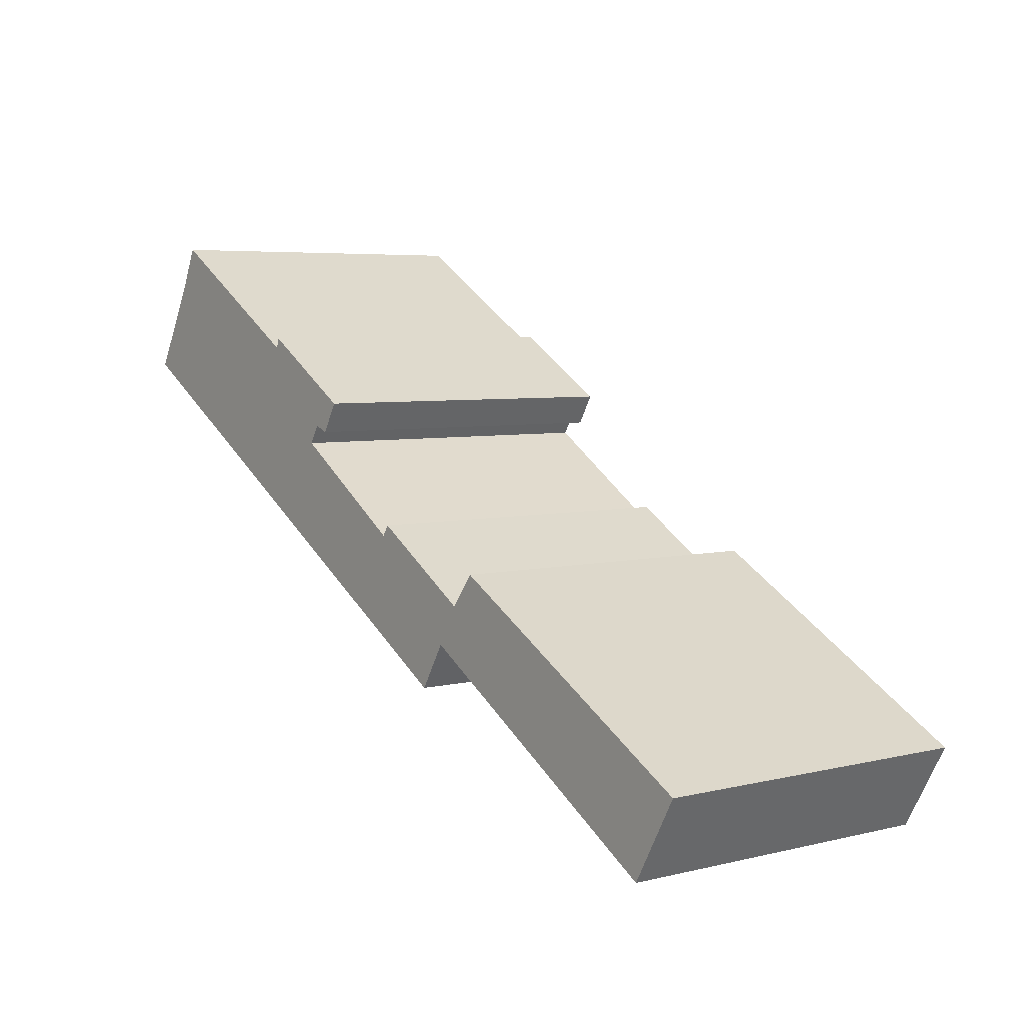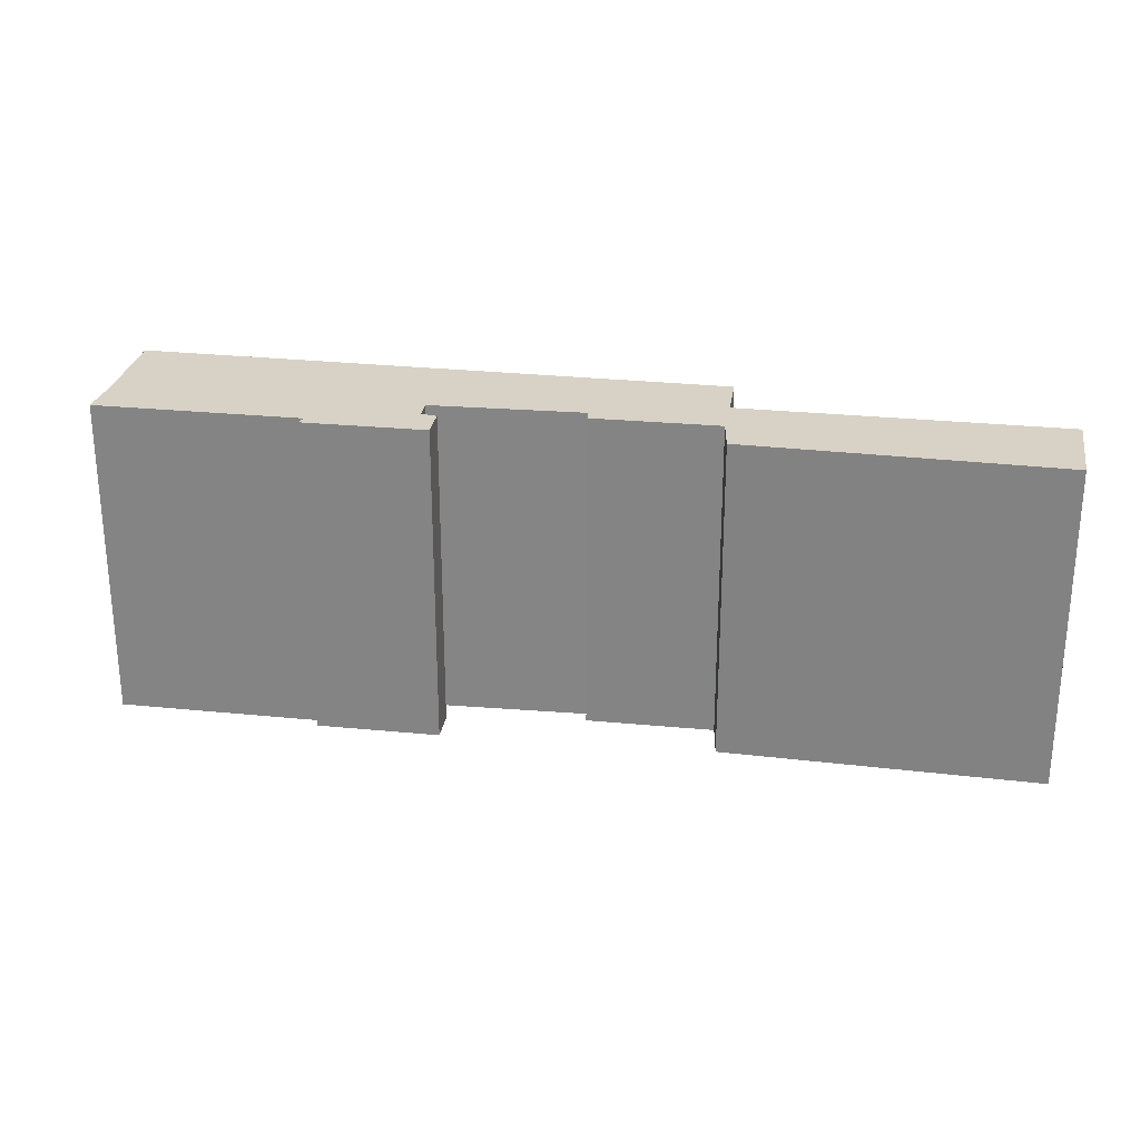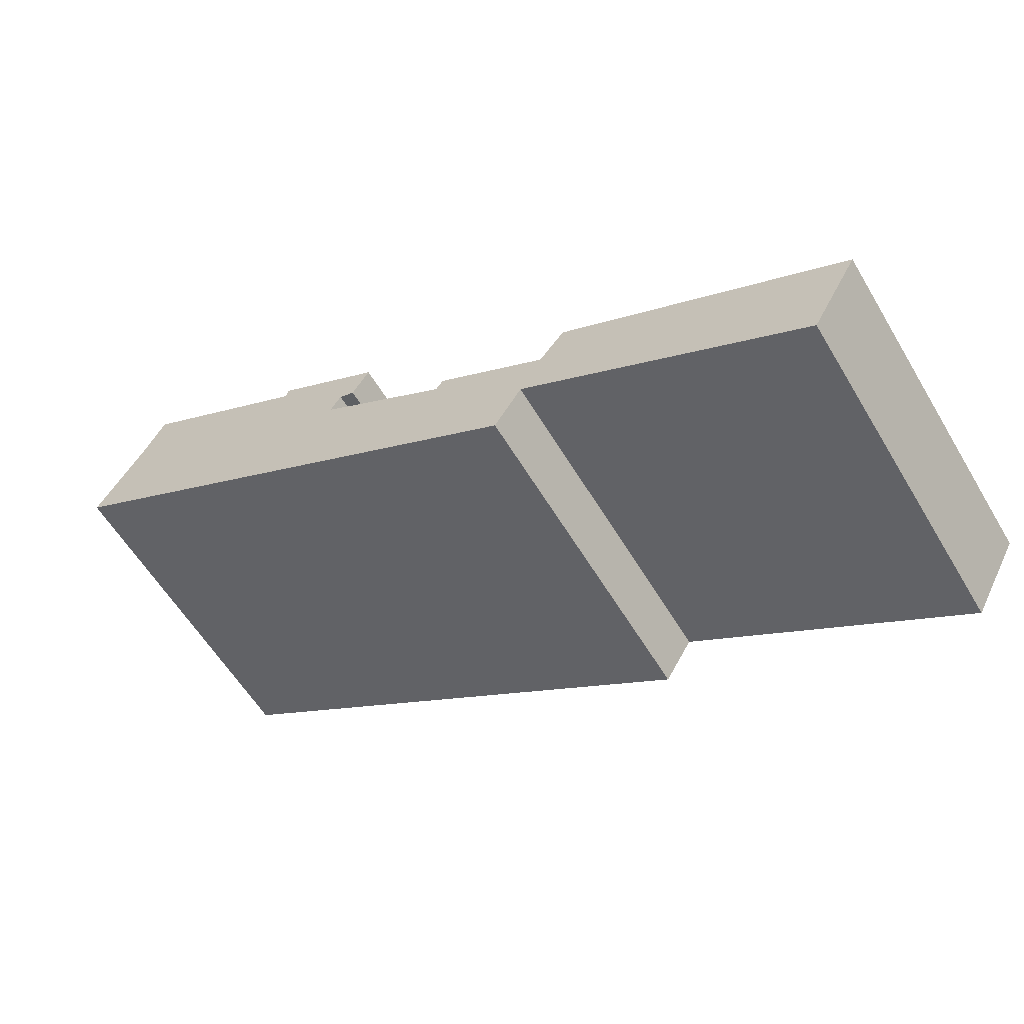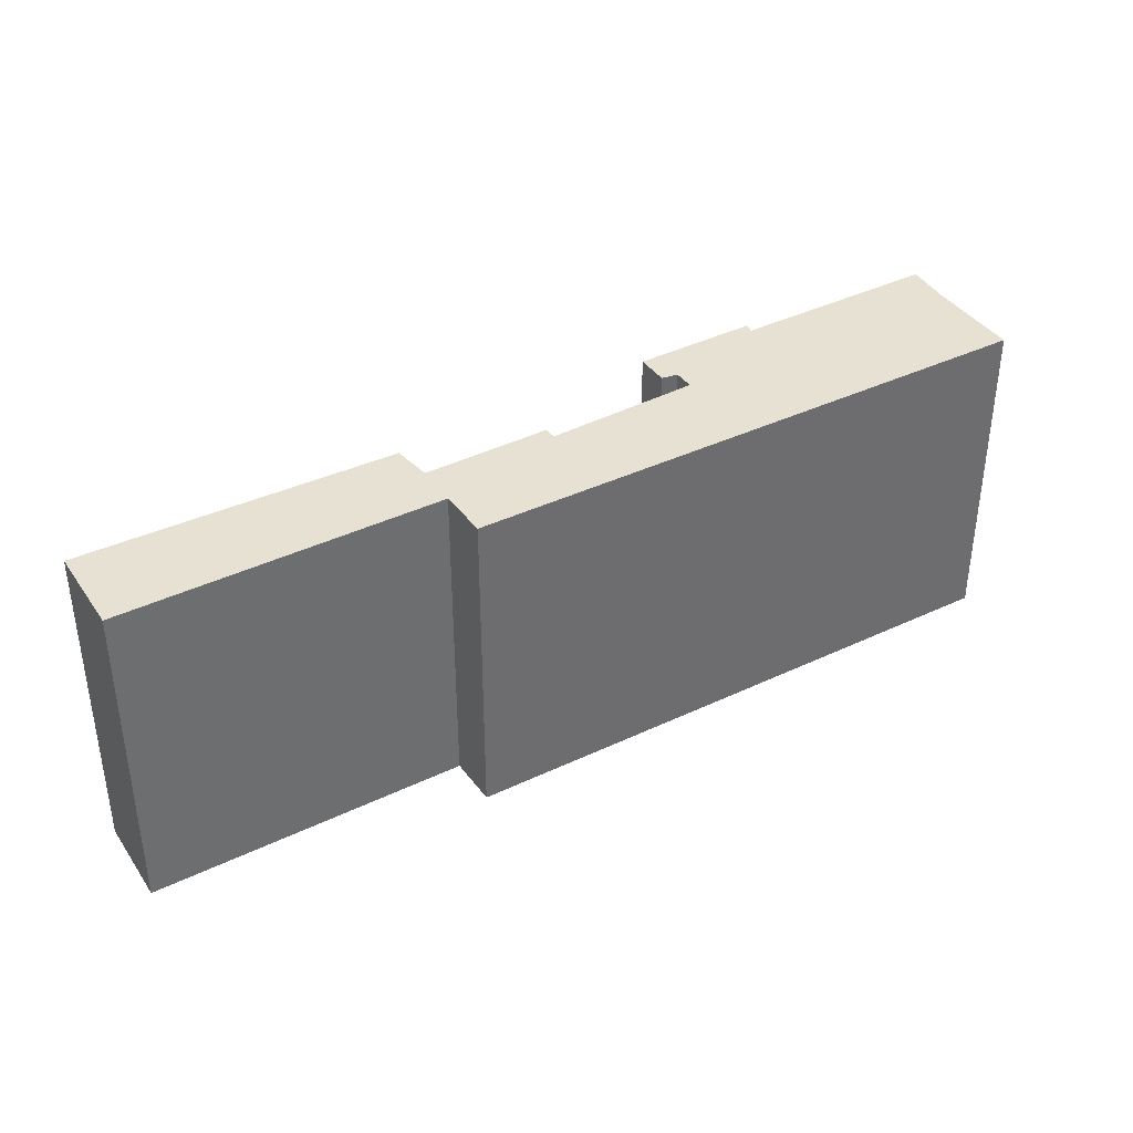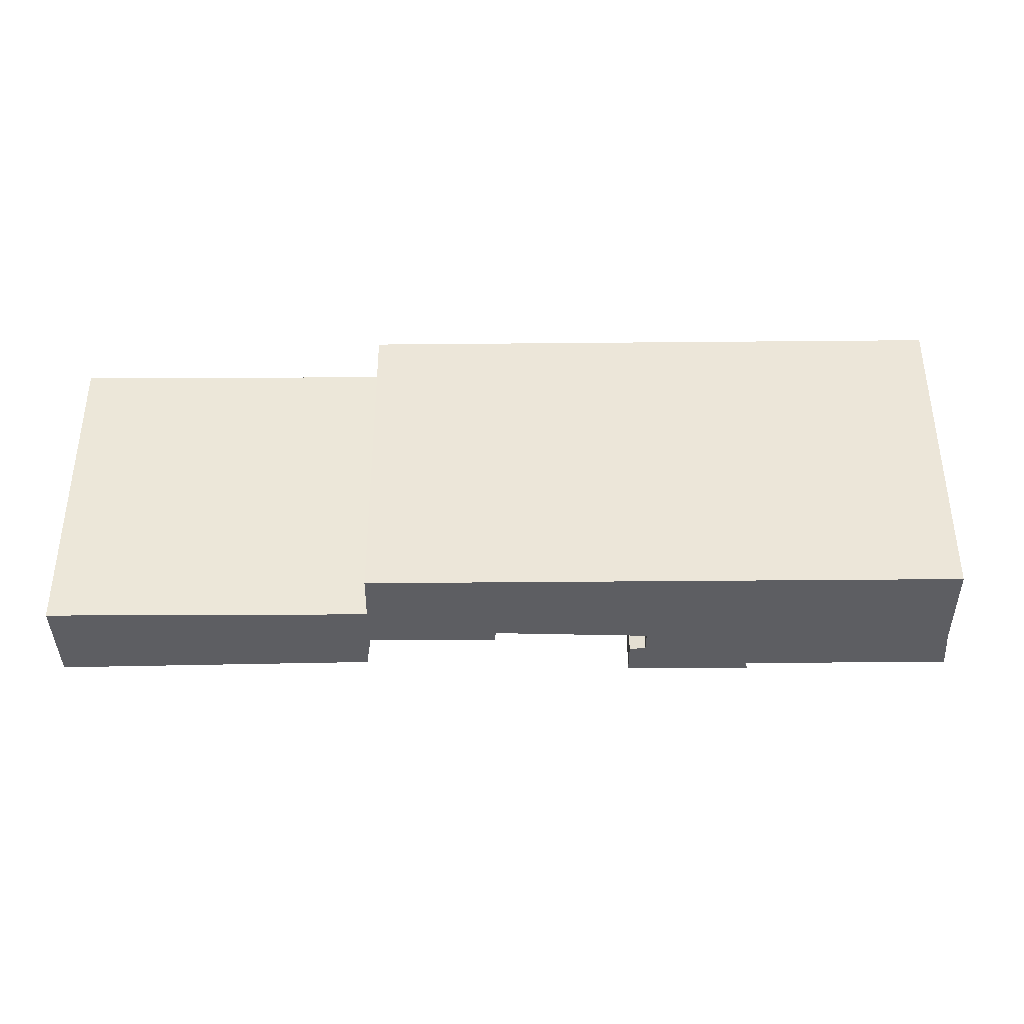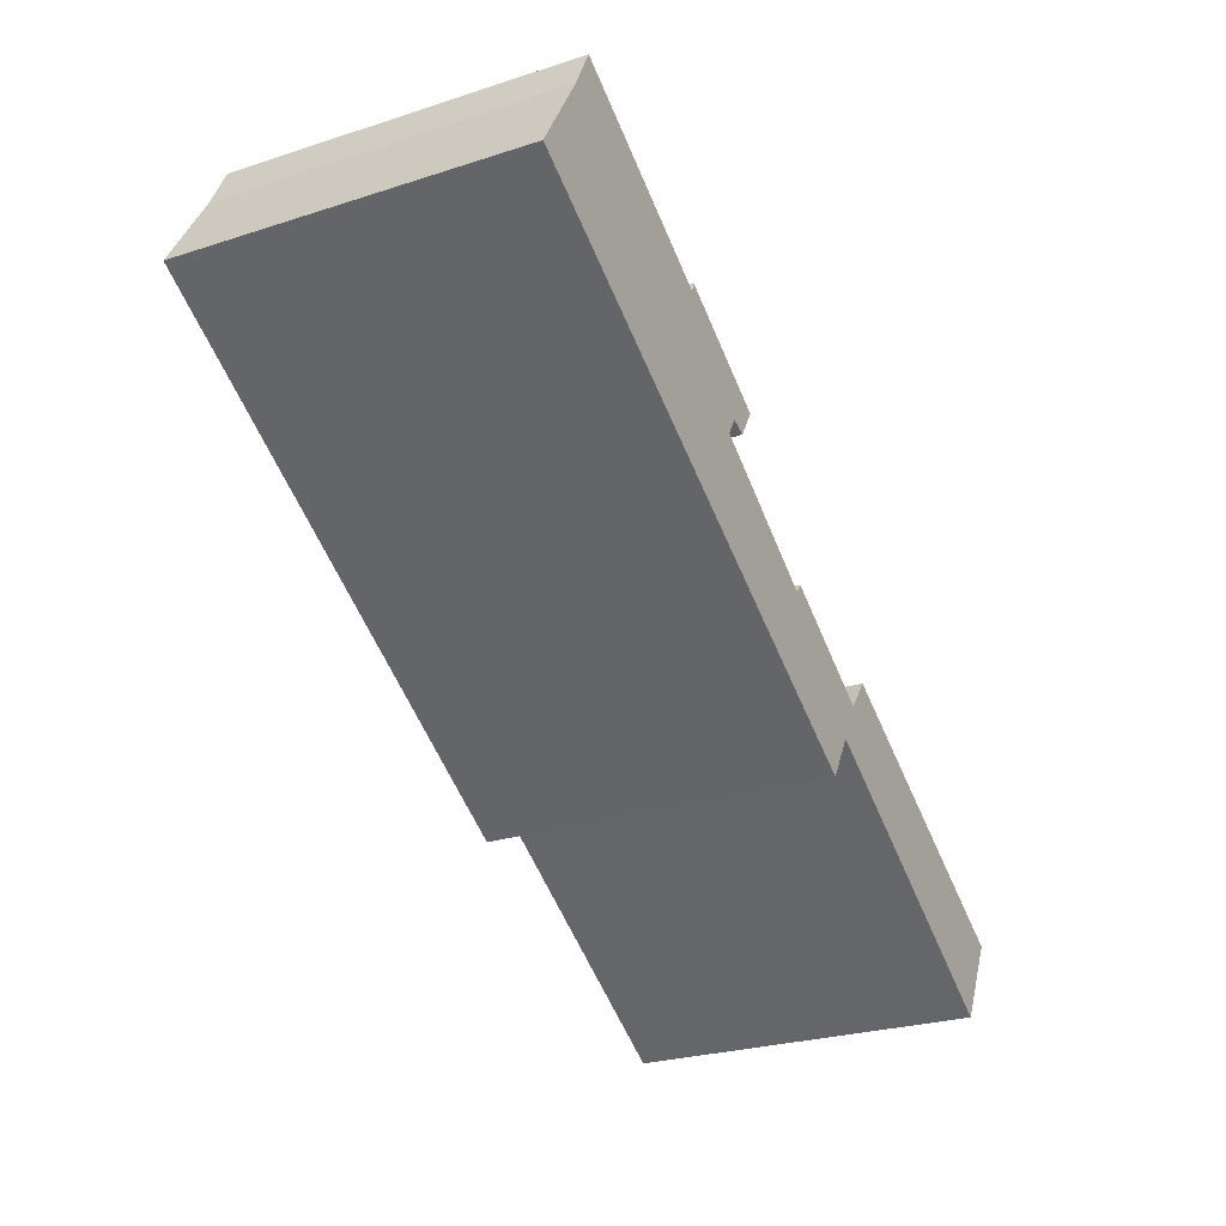
<metadata>
{"format":"obj","ext":"obj","renderer":"f3d","projection":"perspective","resolution":1024,"background":"white","views":[{"elev":5.3,"azim":52.9,"up":"+Z"},{"elev":27.2,"azim":39.4,"up":"+Y"},{"elev":-59.2,"azim":30.8,"up":"+Z"},{"elev":38.6,"azim":179.1,"up":"+Y"},{"elev":-39.2,"azim":-149.3,"up":"+Y"},{"elev":-26.4,"azim":-63.1,"up":"+Z"}]}
</metadata>
<code>
v  7.518 6.91 -0.696
v  7.157 6.91 -1.306
v  5.272 6.91 0.646
v  6.834 6.91 -1.186
v  6.604 6.91 -1.564
v  5.213 6.91 0.442
v  17.27 6.91 -8.754
v  11.36 6.91 -5.301
v  18.22 6.91 -7.071
v  12.34 6.91 -3.822
v  11.82 6.91 -4.489
v  10.79 6.91 -6.237
v  9.506 6.91 -3.097
v  9.357 6.91 -3.315
v  0 6.91 4.231e-16
v  1.02 6.91 1.782
v  1.447 6.91 2.664
v  7.157 7.997e-17 -1.306
v  6.834 7.262e-17 -1.186
v  6.604 9.577e-17 -1.564
v  18.22 4.33e-16 -7.071
v  17.27 5.36e-16 -8.754
v  11.36 3.246e-16 -5.301
v  10.79 3.819e-16 -6.237
v  7.518 4.262e-17 -0.696
v  9.357 2.03e-16 -3.315
v  9.506 1.896e-16 -3.097
v  11.82 2.749e-16 -4.489
v  12.34 2.34e-16 -3.822
v  1.447 -1.631e-16 2.664
v  5.213 -2.706e-17 0.442
v  5.272 -3.956e-17 0.646
v  0 0 0
v  1.02 -1.091e-16 1.782
g defaultobject
f 1 2 3
f 4 3 2
f 5 3 4
f 6 3 5
f 7 8 9
f 10 9 8
f 11 10 8
f 12 11 8
f 13 11 12
f 14 13 12
f 15 14 12
f 5 14 15
f 6 5 15
f 16 6 15
f 17 6 16
f 18 4 2
f 4 18 19
f 19 5 4
f 5 19 20
f 21 7 9
f 7 21 22
f 23 12 8
f 12 23 24
f 25 2 1
f 2 25 18
f 20 14 5
f 14 20 26
f 27 11 13
f 11 27 28
f 29 9 10
f 9 29 21
f 30 6 17
f 6 30 31
f 32 1 3
f 1 32 25
f 26 13 14
f 13 26 27
f 28 10 11
f 10 28 29
f 33 16 15
f 16 33 34
f 34 17 16
f 17 34 30
f 22 8 7
f 8 22 23
f 24 15 12
f 15 24 33
f 31 3 6
f 3 31 32
f 32 18 25
f 18 32 19
f 19 32 20
f 20 32 31
f 30 34 31
f 29 22 21
f 22 29 23
f 23 29 28
f 23 28 27
f 23 27 24
f 24 27 26
f 24 26 33
f 33 26 20
f 33 20 31
f 33 31 34

</code>
